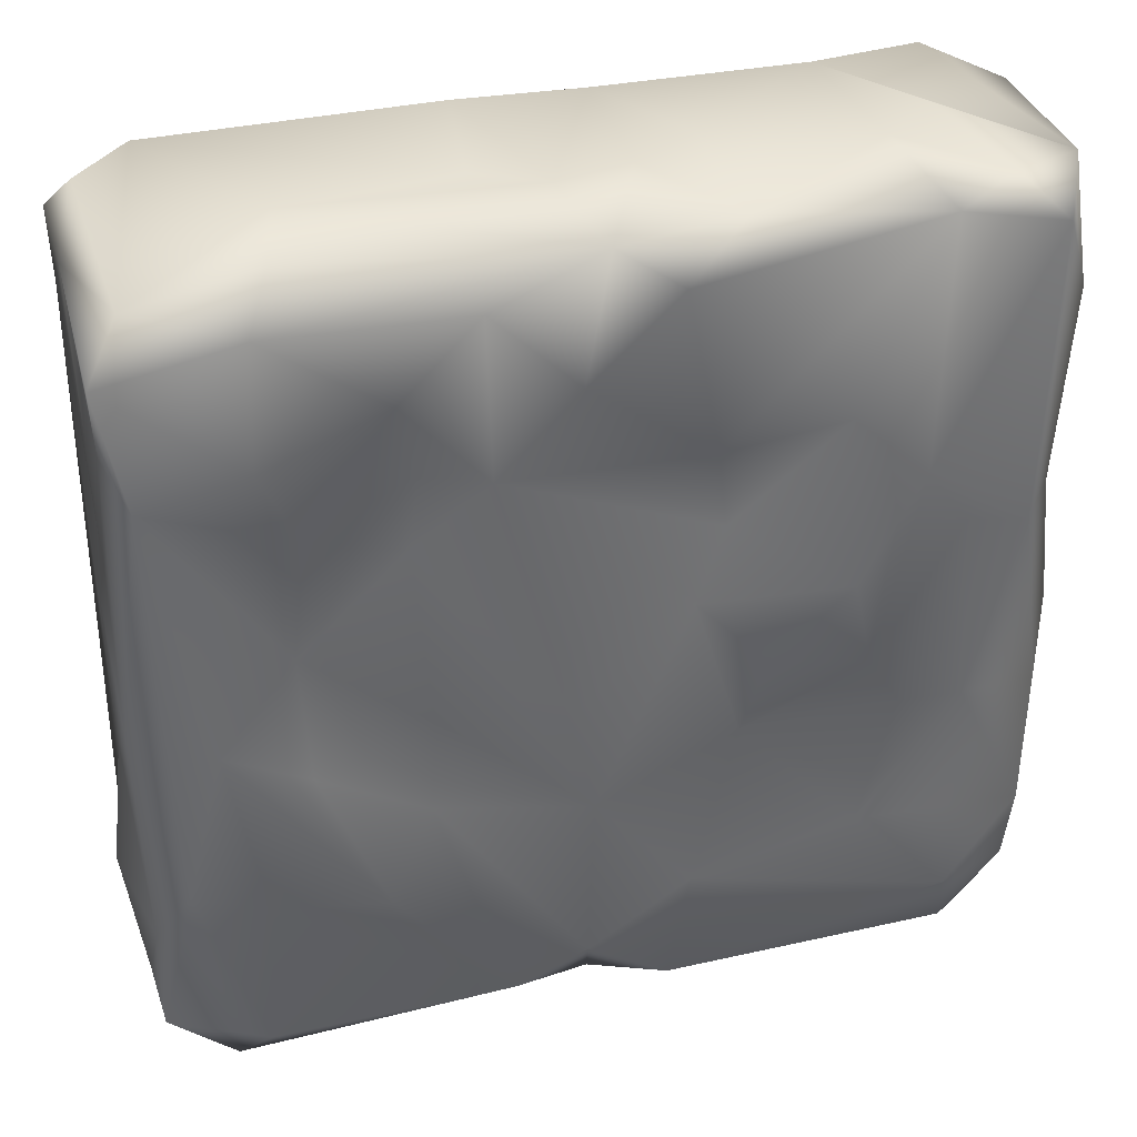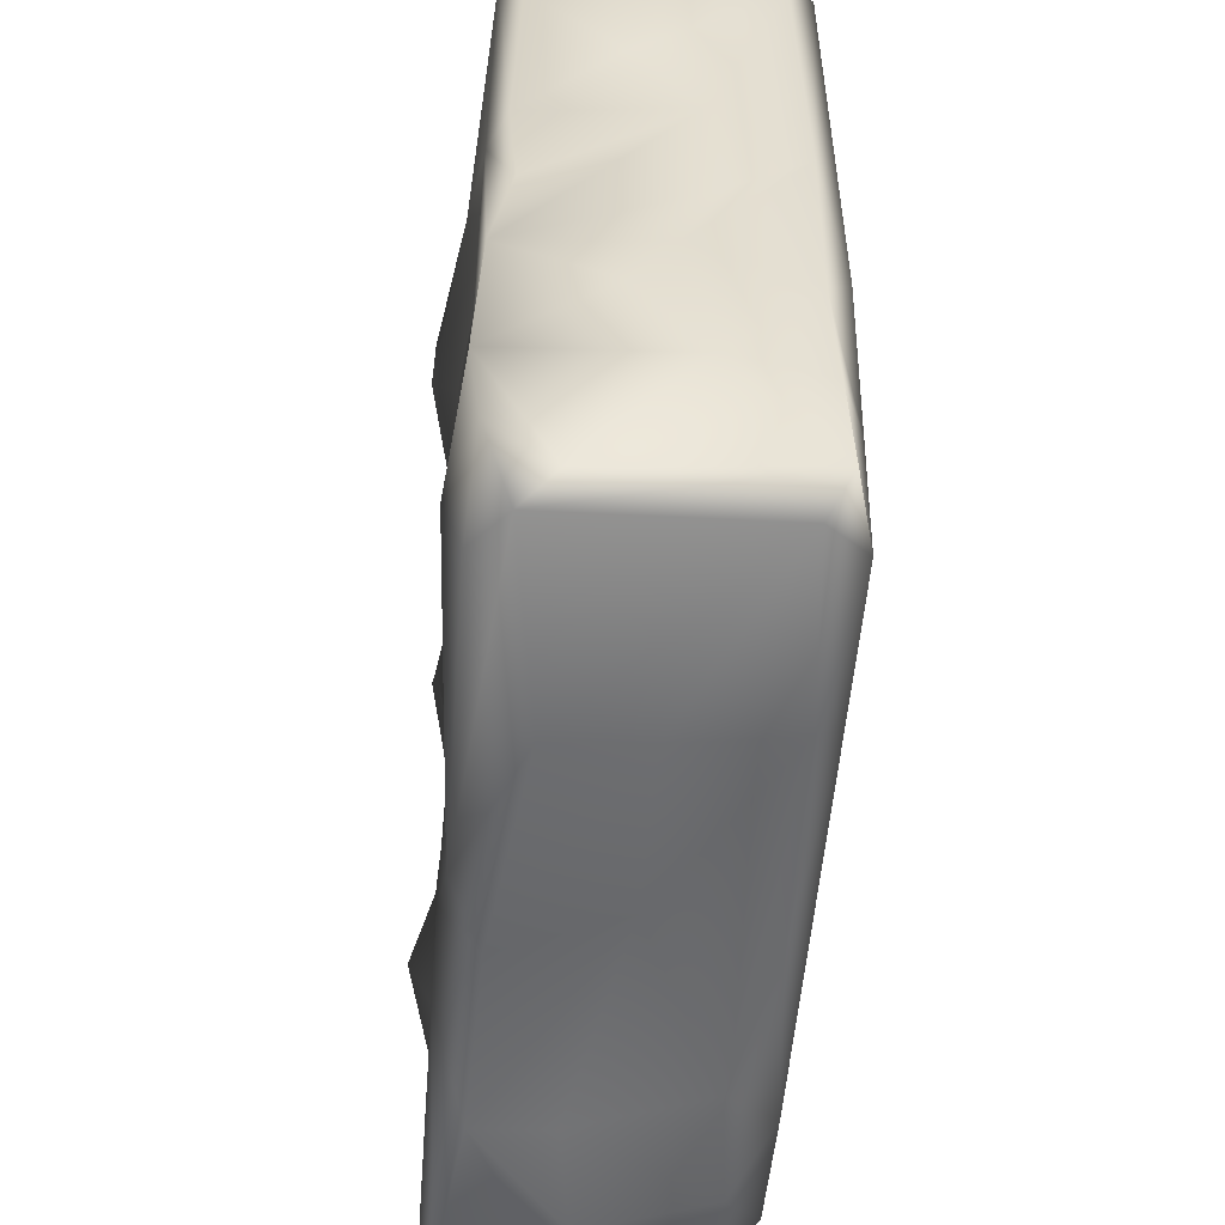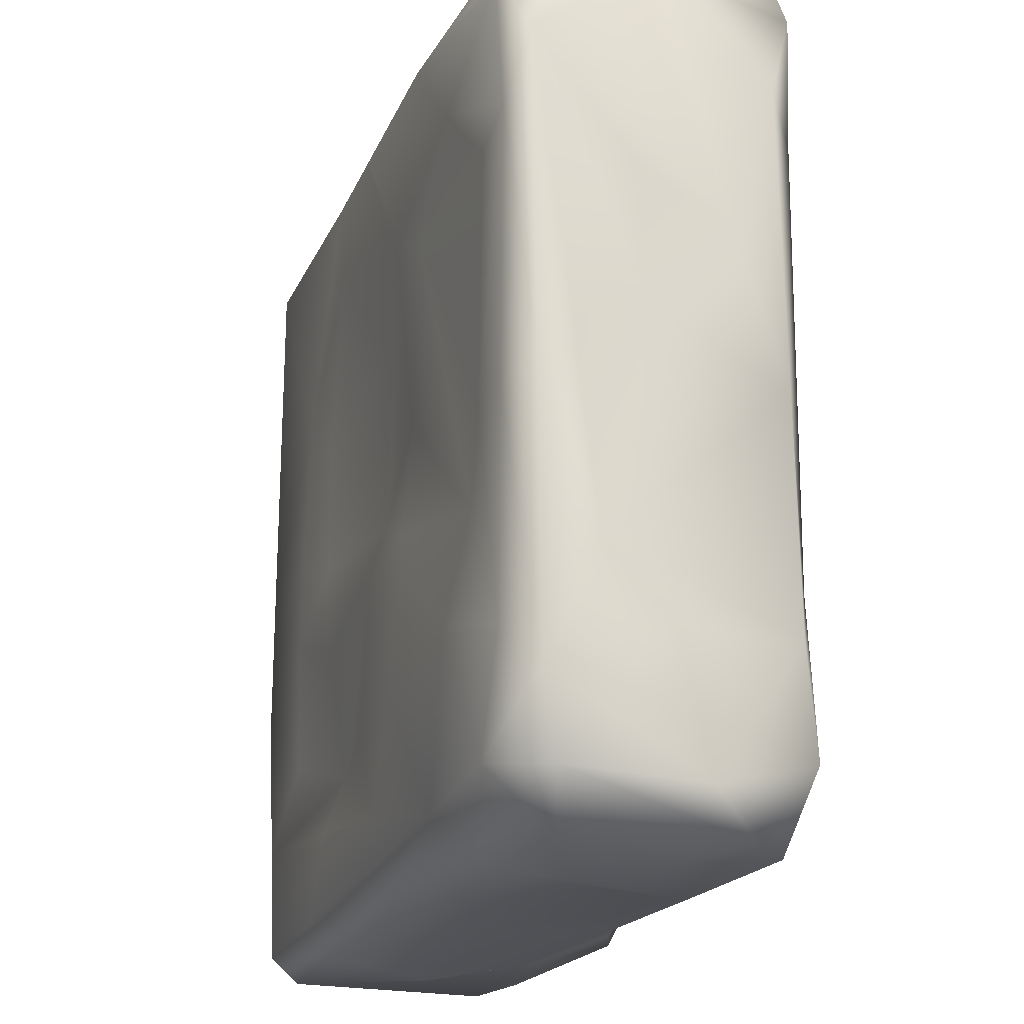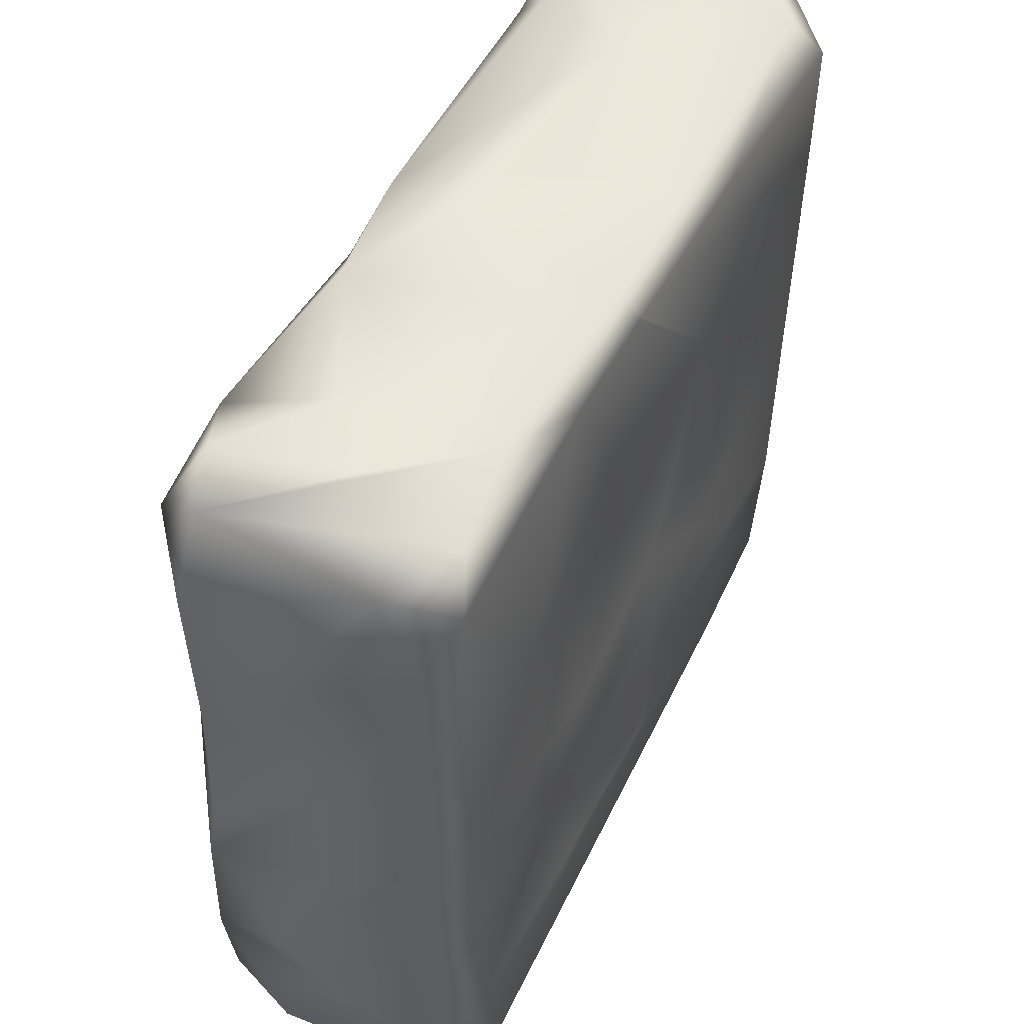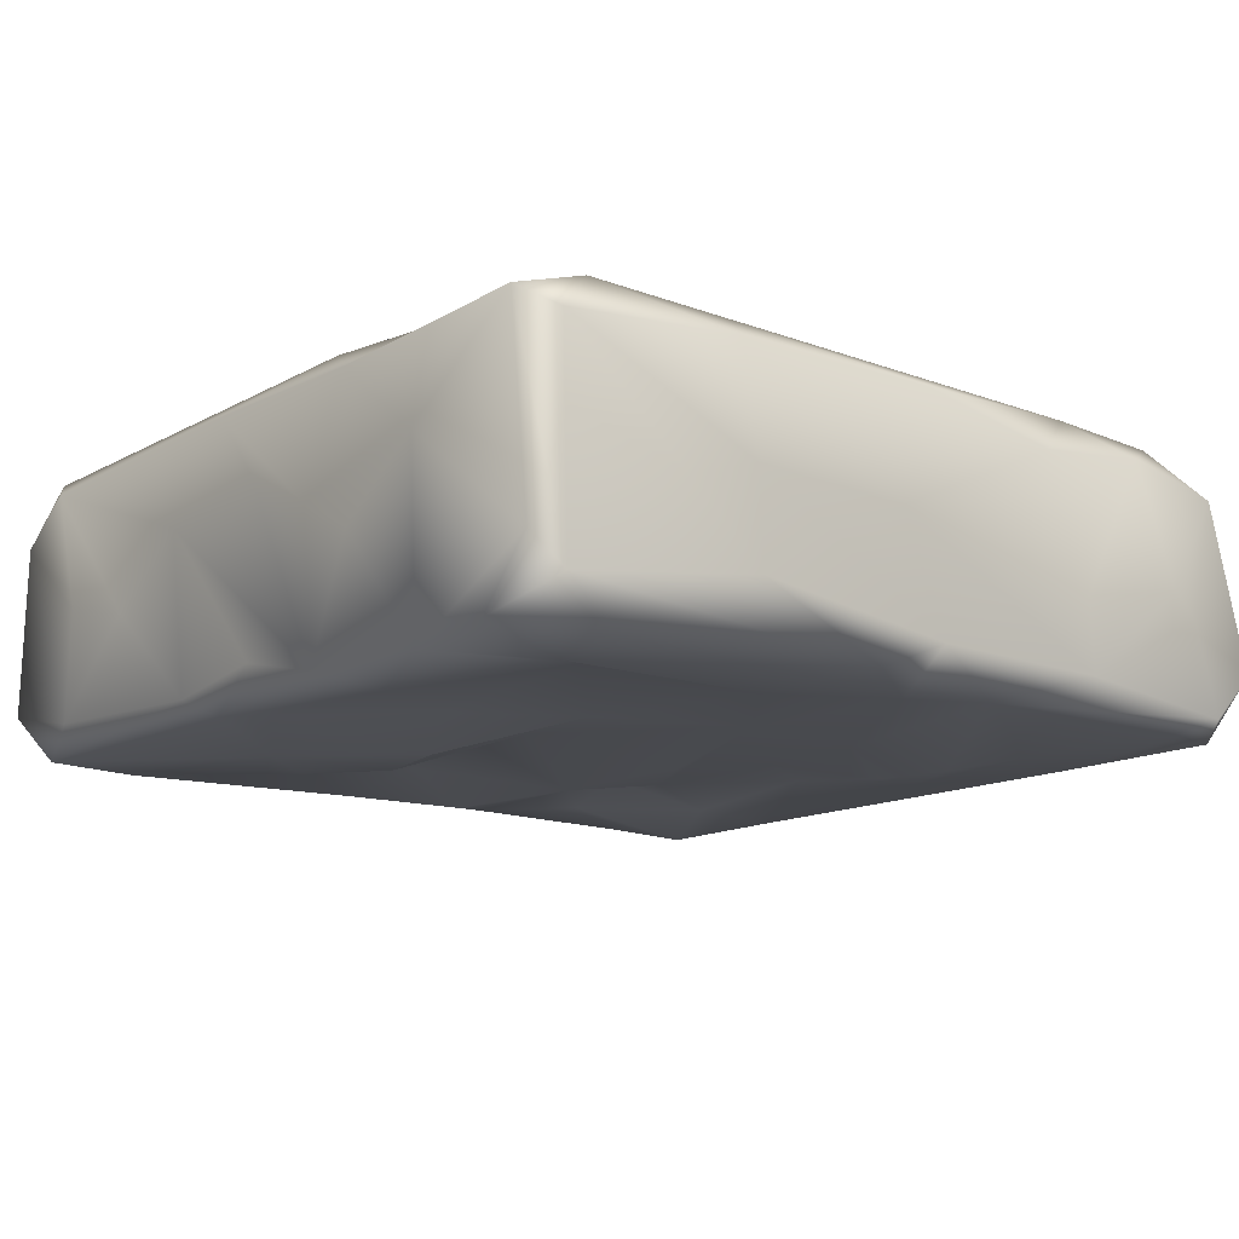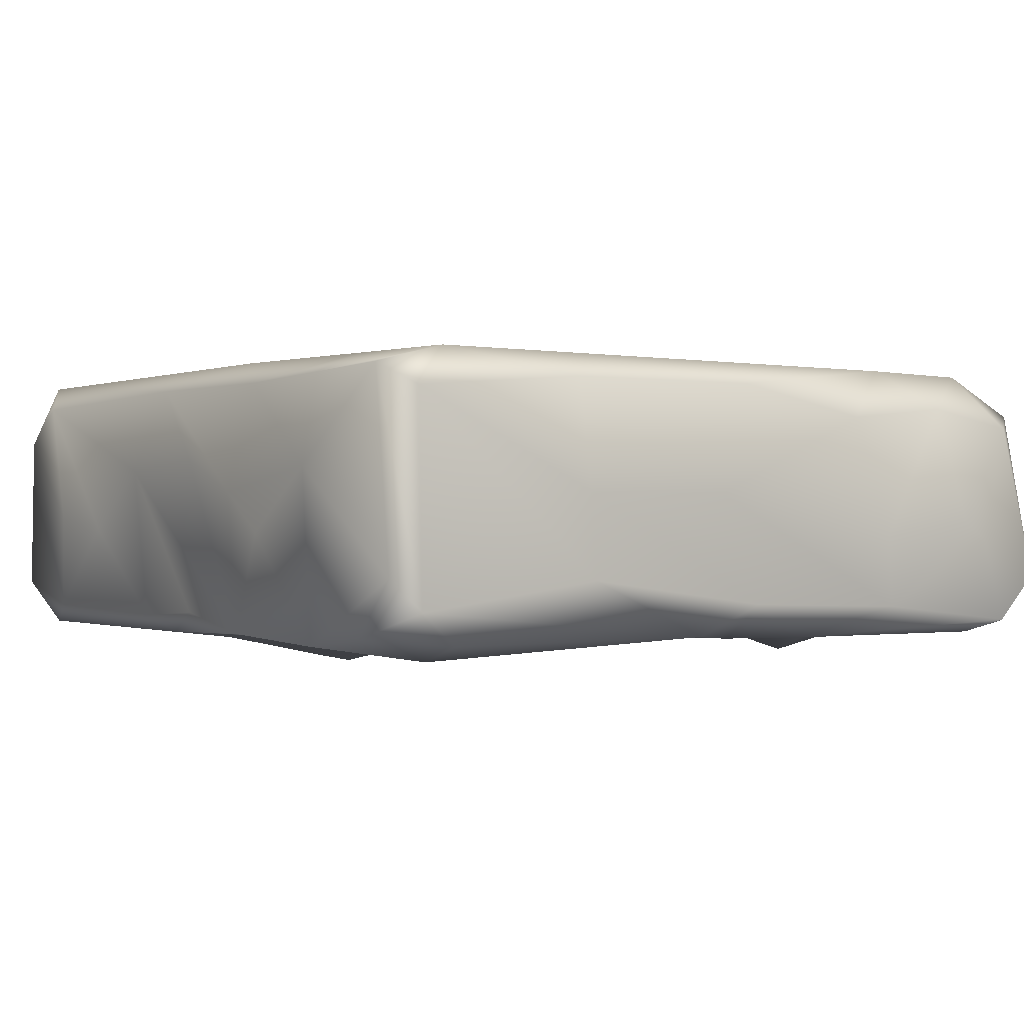
<metadata>
{"format":"obj","ext":"obj","renderer":"f3d","projection":"perspective","resolution":1024,"background":"white","views":[{"elev":38.4,"azim":-15.2,"up":"+Z"},{"elev":-53.8,"azim":85.7,"up":"+Z"},{"elev":-20.3,"azim":-109.2,"up":"+Z"},{"elev":51.1,"azim":115.6,"up":"+Z"},{"elev":-12.9,"azim":141.4,"up":"+Y"},{"elev":-0.4,"azim":145.5,"up":"+Y"}]}
</metadata>
<code>
v 0.03167 0.9135 2.563
v 0.6047 0.8469 0.004467
v 2.974 0.7563 2.909
v 2.99 0.09387 2.556
v -0.04877 0.4766 0.5997
v 1.649 0.31 3.057
v 1.632 0.525 0.01757
v 0.2857 0.9911 0.2381
v 2.964 0.2466 0.04866
v 3.013 0.6121 0.516
v 0.3408 0.9828 1.362
v 0.2468 0.05625 0.01629
v 1.151 0.01732 2.235
v 2.238 -0.0298 2.291
v 2.385 0.04729 0.5625
v 1.895 0.09237 1.873
v 0.7718 -0.07221 0.7065
v 2.486 0.9775 0.7496
v 2.968 0.03356 1.073
v 0.04159 0.8414 0.1942
v 0.8406 0.1187 0.003169
v 0.9386 0.08099 2.256
v 2.984 0.62 1.882
v 0.9307 0.02634 0.9871
v 0.5378 0.04379 1.679
v 1.902 1.004 2.483
v 1.251 0.927 2.989
v 0.1386 0.9992 2.77
v 2.081 0.9739 2.899
v 0.02868 0.02722 2.749
v 2.966 0.9325 0.1262
v 1.724 0.01069 2.806
v 2.248 0.5253 -0.04896
v 1.901 0.5332 2.999
v 1.464 0.01525 0.8764
v 0.3679 0.9643 2.278
v 2.043 0.04827 1.332
v 1.212 0.5406 2.961
v 0.6141 1.006 0.75
v 0.4484 -0.07573 2.461
v 0.1528 0.9818 0.6253
v 0.133 0.04101 2.977
v 2.705 0.009653 1.087
v 2.747 0.9257 2.977
v 0.477 0.008767 2.846
v 2.956 0.01121 0.5625
v 2.886 0.9885 2.857
v 0.01588 0.5384 1.646
v 1.731 0.03182 0.0174
v 2.676 0.04401 1.779
v 0.02585 0.252 1.977
v 1.191 0.01032 0.1139
v 1.136 0.01609 2.818
v 2.697 -0.03366 0.2585
v 0.4966 0.9537 1.103
v 0.3966 0.009245 0.6922
v 0.02212 0.8446 2.868
v 2.971 0.907 0.9372
v 1.463 0.9391 2.023
v 0.558 0.1332 3
v 0.01861 0.6994 0.896
v 2.741 0.9925 0.08705
v 1.841 0.02197 2.207
v 1.033 0.9843 1.587
v 0.5137 0.4266 -0.05324
v 2.887 0.01536 2.844
v 0.8119 1.036 2.151
v 1.442 0.9818 0.3345
v 0.07946 0.2201 0.02219
v 1.946 0.02379 1.087
v 2.536 0.01857 2.927
v 0.2944 0.9191 2.997
v 2.725 0.02804 0.03615
v 1.487 1.017 0.6193
v 0.2777 0.01272 1.365
v 0.6237 1.003 2.537
v 2.362 1.018 1.194
v 2.495 -0.03195 2.046
v 0.9494 0.01352 1.362
v 1.418 1.016 1.165
v 2.956 0.1782 2.978
v 1.796 0.06342 1.608
v 0.03948 0.08681 2.486
v 2.872 0.8565 0.01782
v 1.396 0.9621 1.355
v 2.433 0.3539 3.008
v 0.1417 0.000697 0.8137
v 2.329 -0.09606 1.386
v 0.8712 0.01804 2.551
v 3.046 0.4439 2.422
v 0.003345 0.8989 0.471
v 1.441 0.008592 0.2278
v 2.262 -0.09643 1.706
v 0.02534 0.06221 0.6263
v 1.472 0.1374 0.01361
v 0.6226 0.444 2.992
v 2.412 0.9854 2.092
v 0.109 0.004192 2.331
v 0.7431 0.9946 0.1903
v 1.931 0.1039 2.968
v 0.9848 1.003 2.901
v 2.996 0.8891 2.65
v 0.2152 0.7847 0.03608
v 1.514 0.05524 2.949
v 1.38 -0.04279 1.337
v 0.1025 0.9862 2.307
v 3.003 0.1007 1.371
v 0.01727 0.03453 0.2504
v 2.377 0.876 2.986
v 1.412 -0.03348 2.553
v 1.8 0.01731 0.4596
v 2.867 0.01286 1.768
v 2.911 0.9861 1.06
v 1.683 0.9196 2.974
v 2.942 0.07365 1.864
v 0.5802 -0.008965 2.161
v 0.8329 0.3732 0.02383
v 2.864 0.1393 0.007114
v 1.417 0.3326 3.018
v 1.962 1.011 1.048
v 0.8988 0.03575 2.027
v 3.019 0.6524 1.344
v 0.01215 0.08076 1.415
v 1.011 0.8061 0.006466
v 2.63 0.5451 2.991
v 2.993 0.91 1.587
v 2.188 0.2308 0.006044
v 1.03 1.015 1.192
v 0.05262 0.5641 2.152
v 0.009016 0.3675 0.1684
v 3.042 0.389 0.7903
v 2.732 0.09655 2.99
v 2.016 0.9126 0.618
v 2.25 0.9067 0.01233
v 0.5595 -0.01012 1.234
v 2.984 0.5316 1.108
v 2.158 0.9711 1.894
v 0.3573 0.3634 0.002728
v 1.524 0.9098 0.01723
v 2.472 -0.01916 1.131
v 0.3569 0.009511 0.106
v 0.02687 0.5019 2.876
v 2.057 0.9853 0.4155
v 2.998 0.4006 2.189
v 0.1036 0.7737 2.98
v 1.253 0.9949 0.726
v 2.943 0.04678 0.2726
v 1.139 1.017 2.293
v 2.04 0.9948 1.386
v 2.379 1.008 1.485
v 2.904 0.9868 1.565
v 2.195 0.9931 0.1152
v 2.968 0.9207 0.5008
v 2.811 0.9899 0.4894
v 0.1304 0.9838 1.374
v 0.01647 0.9057 1.441
v 0.02313 0.7736 1.474
v 1.668 0.9847 2.9
f 109 100 86 125
f 11 55 41 155
f 56 141 52 17
f 58 10 153
f 157 1 156
f 117 65 2 124
f 34 114 6 100
f 123 83 51
f 124 7 117
f 154 143 133 18
f 99 139 124 2
f 69 20 103 138
f 63 14 71 32
f 19 122 23 107
f 19 46 131
f 72 145 42 96
f 156 1 106 155
f 98 123 87 75
f 130 5 91 20
f 70 37 82
f 43 46 19
f 46 43 15 54
f 84 118 127 33
f 16 14 63
f 82 105 35 70
f 121 116 25 79
f 121 79 35 105
f 120 80 85 149
f 23 102 144 115
f 112 66 78 50
f 20 8 103
f 54 15 111 49
f 13 22 121 105
f 89 53 45
f 154 113 58 153
f 126 58 113 151
f 17 52 24
f 87 56 75
f 17 24 135 75
f 29 47 97 26
f 81 44 109 125
f 29 26 148 158
f 11 155 106 36
f 72 28 57 145
f 45 53 104 60
f 134 84 33
f 60 104 96
f 95 7 33 127
f 29 109 44 47
f 92 35 24 52
f 38 27 72 96
f 93 14 16 82
f 112 50 43 19
f 38 119 27
f 96 104 119 38
f 41 55 39 8
f 146 99 39 128
f 40 89 45
f 98 25 116
f 91 41 8 20
f 142 30 42 145
f 40 45 30 98
f 50 88 140 43
f 70 140 88 37
f 44 81 3
f 30 45 42
f 46 9 10 131
f 73 54 49
f 44 3 47
f 1 157 48 129
f 94 5 130 108
f 49 111 92
f 93 78 14
f 51 83 142
f 12 21 52
f 95 49 92
f 150 151 113 77
f 1 129 51 142
f 13 53 89 22
f 63 32 110 13
f 54 73 147 46
f 59 148 26 137
f 56 17 75
f 1 57 28 106
f 102 23 126
f 122 126 23
f 42 45 60
f 42 60 96
f 61 5 94 123
f 91 5 61
f 62 84 134 152
f 16 63 13
f 64 55 67 148
f 55 64 128 39
f 138 21 12 69
f 115 4 66 112
f 3 81 4 90
f 67 55 11 36
f 15 140 70 111
f 78 66 71 14
f 86 100 71 132
f 72 27 101 28
f 133 74 80 120
f 147 118 9 46
f 31 9 118 84
f 74 133 143 68
f 68 99 146 74
f 25 98 75 135
f 79 25 135 24
f 76 36 106 28
f 67 36 76 148
f 18 133 120 77
f 35 79 24
f 66 4 81
f 71 66 132
f 83 30 142
f 62 31 84
f 128 64 85 80
f 87 141 56
f 69 12 108
f 93 82 37 88
f 116 22 89 40
f 4 115 144 90
f 52 95 92
f 94 87 123
f 7 95 21 117
f 21 95 52
f 8 39 99
f 26 97 137
f 83 98 30
f 98 83 123
f 8 99 2 103
f 100 32 71
f 110 32 104 53
f 28 101 76
f 102 3 90 144
f 3 102 47
f 103 2 65 138
f 104 100 6
f 104 32 100
f 87 94 108 141
f 34 100 109
f 114 34 109
f 13 110 53
f 111 70 35 92
f 112 19 107 115
f 115 107 23
f 18 77 113 154
f 114 27 119 6
f 98 116 40
f 65 117 21 138
f 118 147 73
f 49 118 73
f 104 6 119
f 77 120 149 150
f 121 22 116
f 10 58 136 131
f 19 131 136 122
f 48 123 51 129
f 66 81 132
f 136 58 126 122
f 95 127 49
f 127 118 49
f 146 128 80 74
f 69 130 20
f 108 130 69
f 132 81 125 86
f 7 134 33
f 134 7 124 139
f 15 43 140
f 12 141 108
f 12 52 141
f 142 57 1
f 142 145 57
f 13 105 82 16
f 88 50 78 93
f 85 64 148 59
f 149 85 59 137
f 150 149 137 97
f 97 47 151 150
f 126 151 47 102
f 139 99 152 134
f 143 152 99 68
f 31 153 10 9
f 62 154 153 31
f 62 152 143 154
f 91 156 155 41
f 61 157 156 91
f 48 157 61 123
f 158 148 76 101
f 114 158 101 27
f 29 158 114 109

</code>
